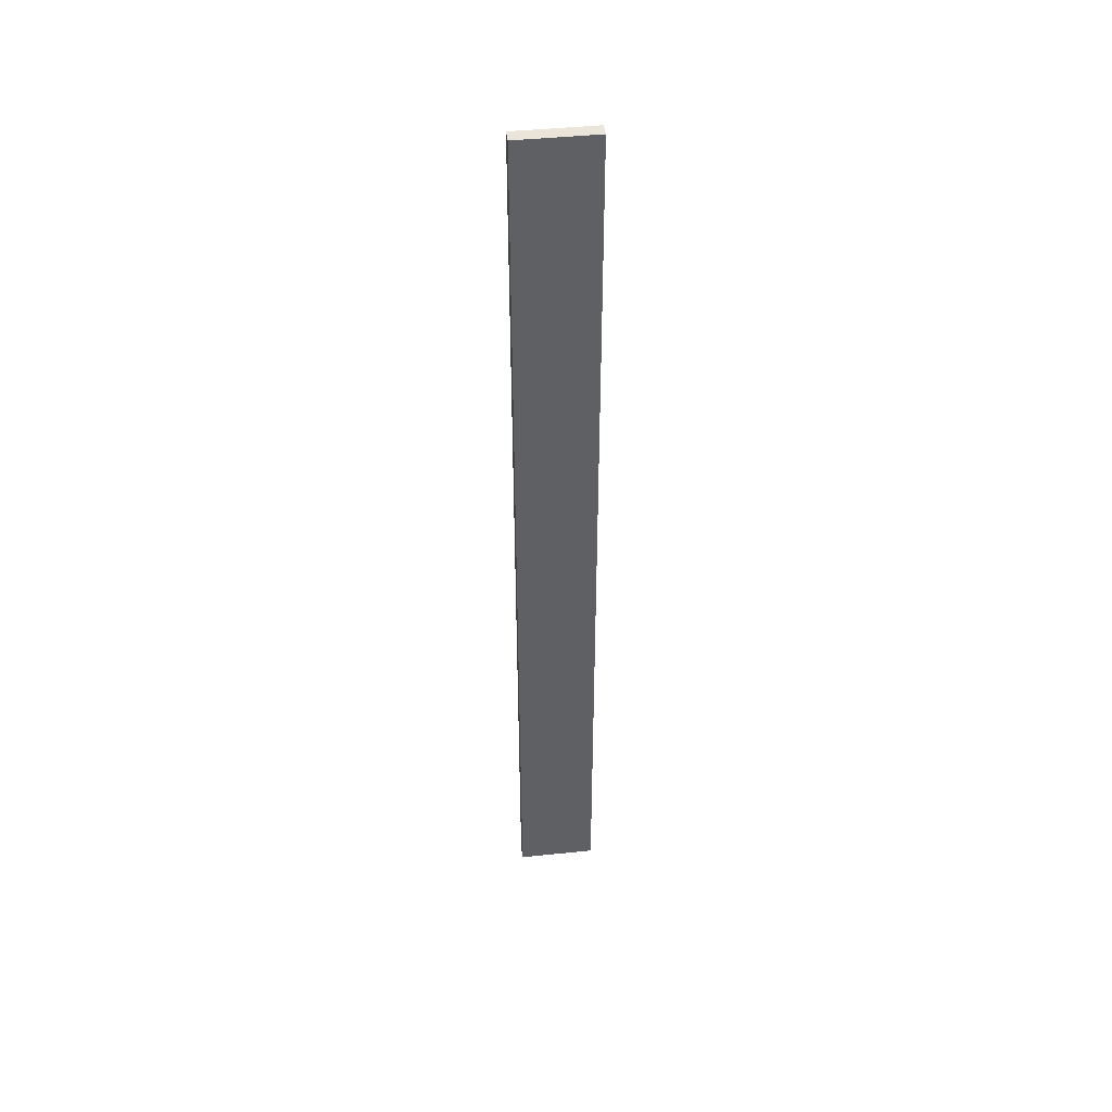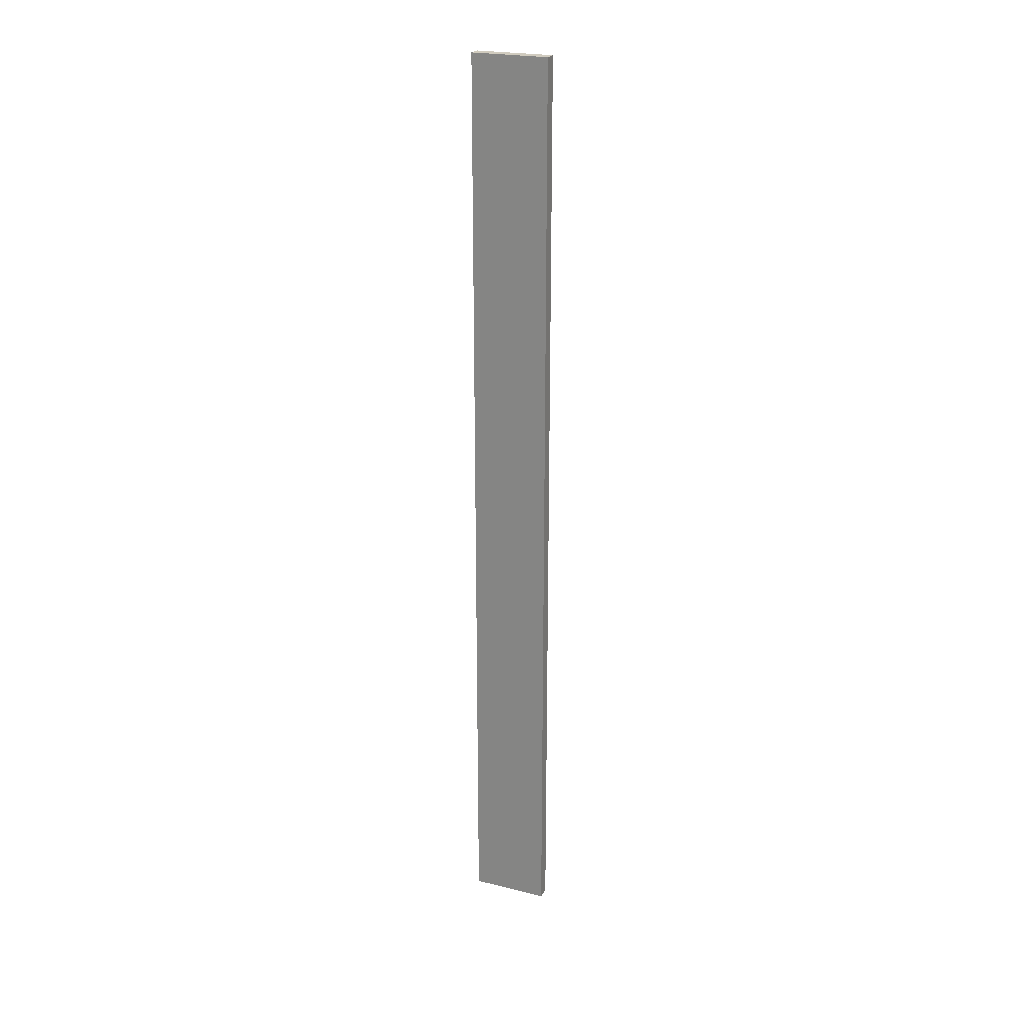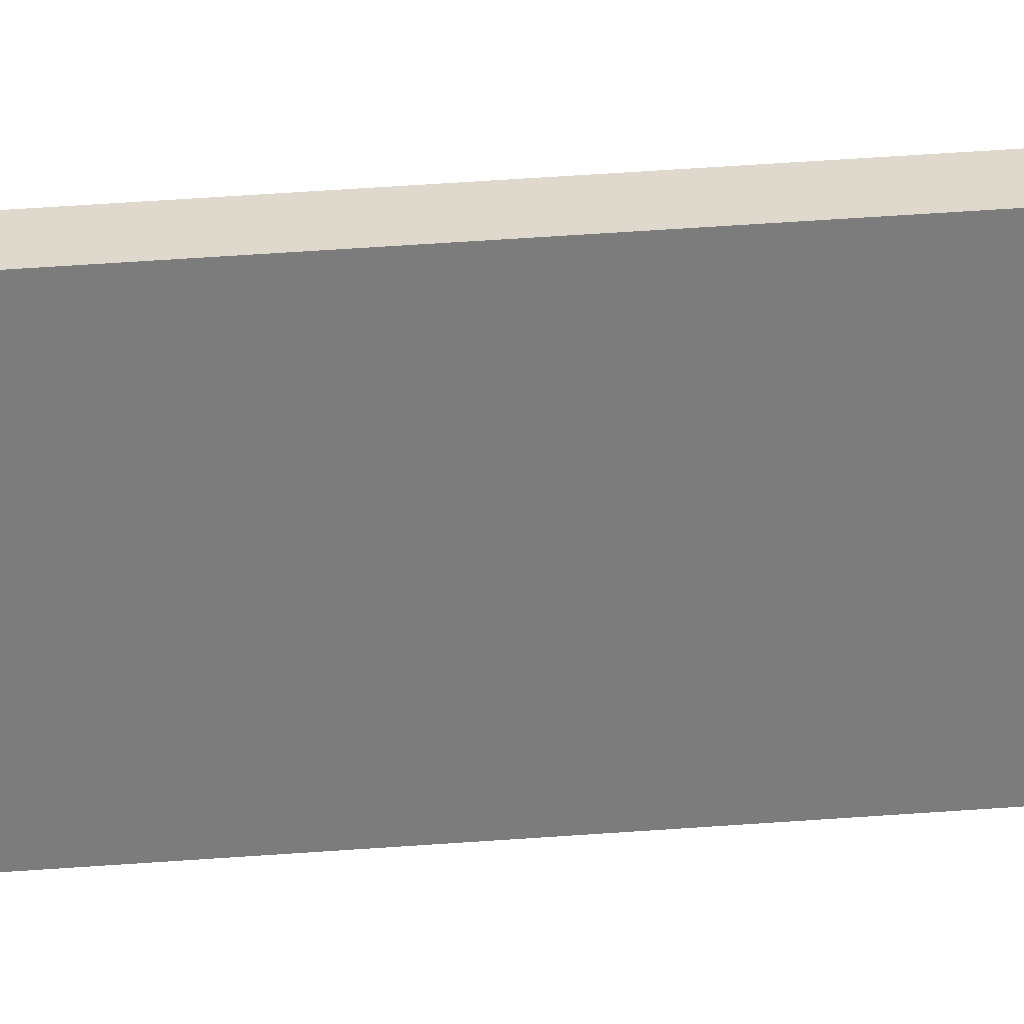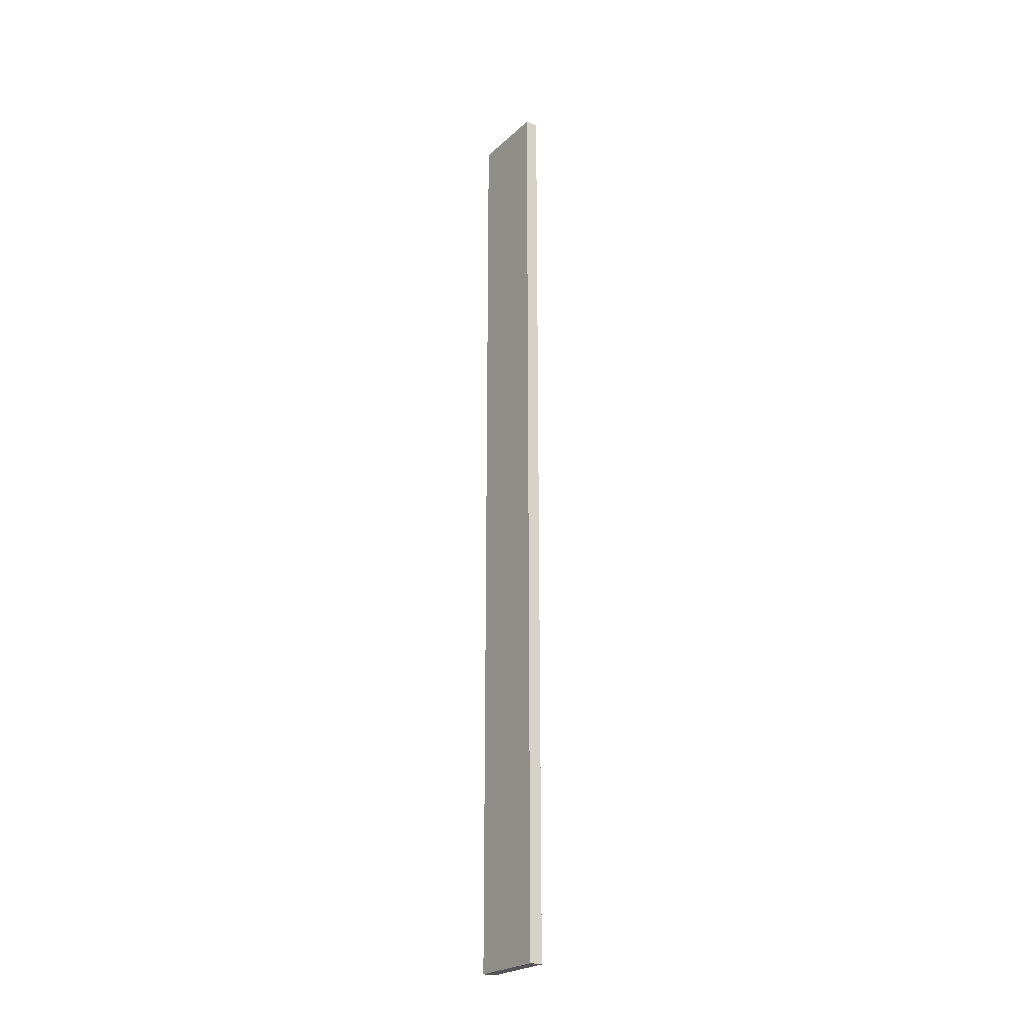
<metadata>
{"format":"obj","ext":"obj","renderer":"f3d","projection":"perspective","resolution":1024,"background":"white","views":[{"elev":44.6,"azim":83.1,"up":"+Z"},{"elev":23.3,"azim":-67.5,"up":"+Z"},{"elev":31.6,"azim":-96.8,"up":"+Y"},{"elev":-23.8,"azim":-34.6,"up":"+Z"}]}
</metadata>
<code>
o 8501
v 2225 1879 15.88
v 2225 1879 15.88
v 2225 1879 15.88
v 2225 1879 16.6
v 2225 1879 16.6
v 2225 1879 16.6
v 2225 1879 15.88
v 2225 1879 15.88
v 2225 1879 15.88
v 2225 1879 16.6
v 2225 1879 15.88
v 2225 1879 16.6
v 2225 1879 16.6
v 2225 1879 16.6
v 2225 1879 16.6
v 2225 1879 16.6
v 2225 1879 15.88
v 2225 1879 16.6
v 2225 1879 15.88
v 2225 1879 16.6
v 2225 1879 16.6
v 2225 1879 15.88
v 2225 1879 16.6
v 2225 1879 16.6
v 2225 1879 15.88
v 2225 1879 15.88
v 2225 1879 16.6
v 2225 1879 15.88
v 2225 1879 15.88
f 1 2 3
f 1 4 5
f 6 2 7
f 8 9 7
f 10 7 11
f 12 13 14
f 14 15 16
f 17 15 18
f 19 20 21
f 22 23 20
f 24 25 26
f 27 28 29

</code>
